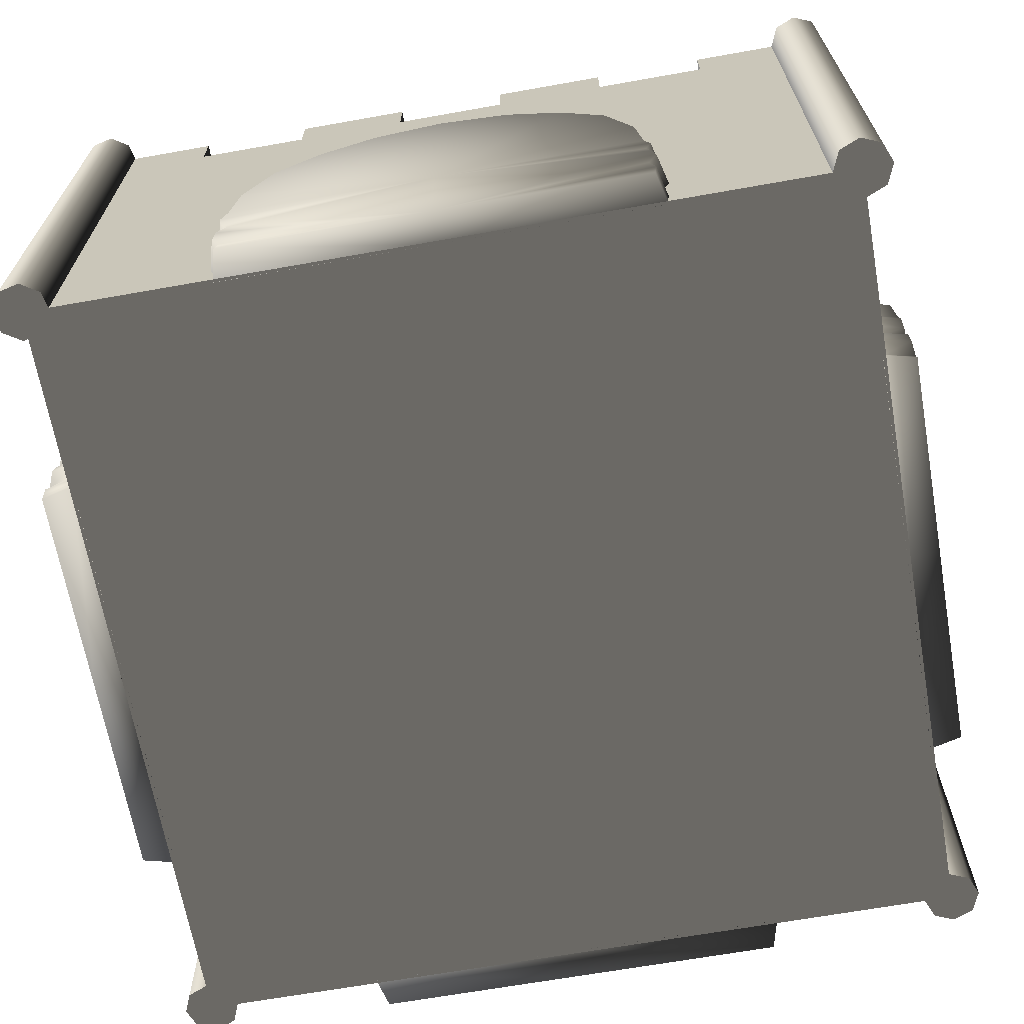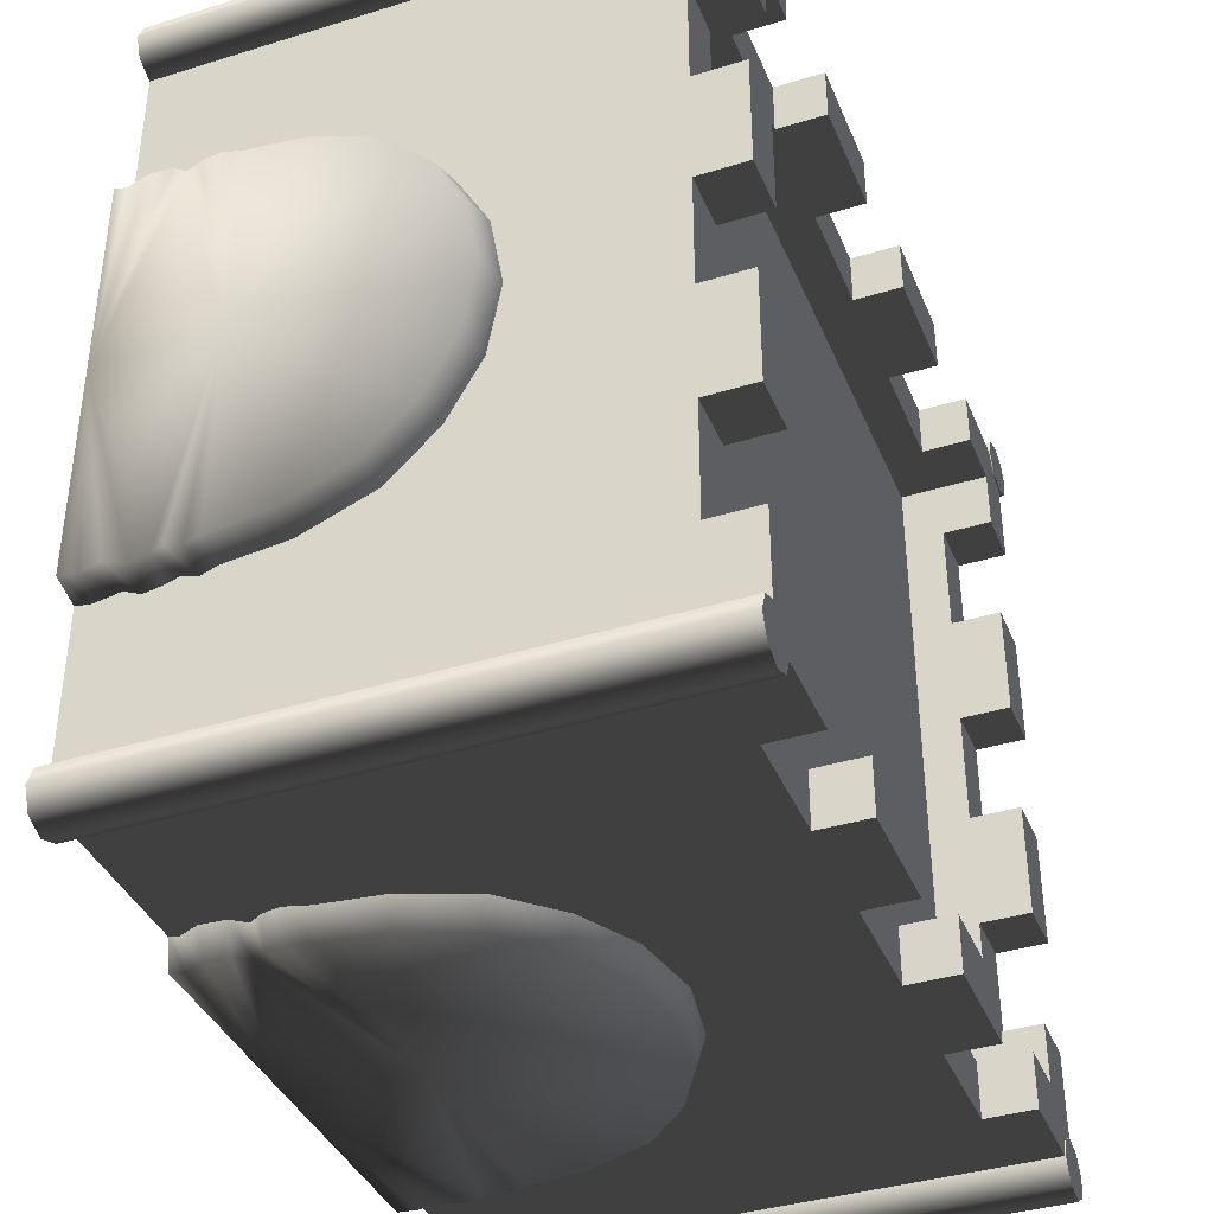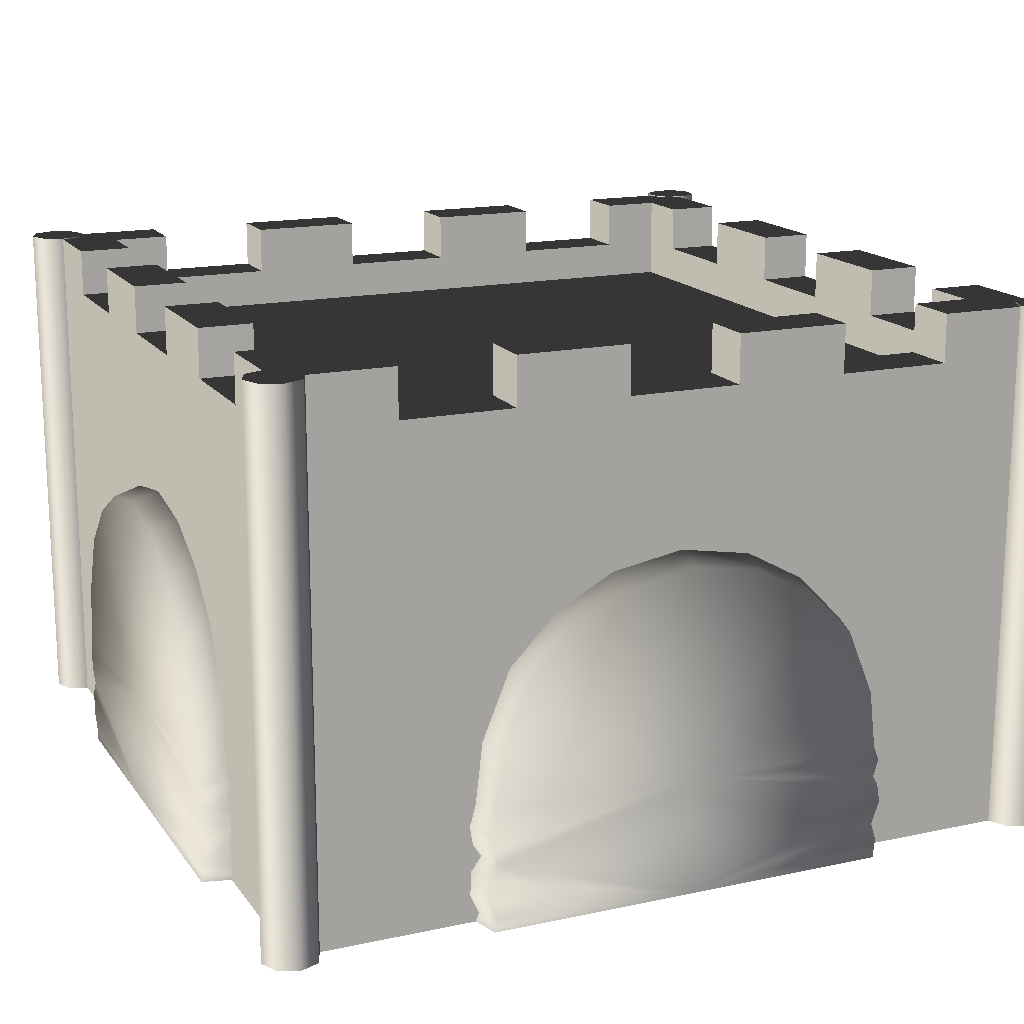
<metadata>
{"format":"obj","ext":"obj","renderer":"f3d","projection":"perspective","resolution":1024,"background":"white","views":[{"elev":-66.7,"azim":-79.9,"up":"+Y"},{"elev":-38.6,"azim":111.2,"up":"+Z"},{"elev":16.3,"azim":66.2,"up":"+Y"}]}
</metadata>
<code>
v  -0.1144 1 -0.8
v  -0.1143 1 -0.6902
v  0.1143 1 -0.6902
v  0.1143 1 -0.8
v  -0.6902 0.9215 -0.6902
v  0.6902 0.9215 -0.6902
v  -0.5715 1.098 -0.8
v  -0.8 1.098 -0.8
v  -0.6902 1.098 -0.6902
v  -0.5715 1.098 -0.6902
v  -0.3428 1 -0.8
v  -0.5715 1 -0.8
v  -0.5715 1 -0.6902
v  -0.3429 1 -0.6902
v  -0.1144 1.098 -0.8
v  -0.3428 1.098 -0.8
v  -0.3429 1.098 -0.6902
v  -0.1143 1.098 -0.6902
v  0.6902 1.098 -0.6902
v  0.8 1.098 -0.8
v  0.5713 1.098 -0.8
v  0.5713 1.098 -0.6902
v  0.5713 1 -0.6902
v  0.5713 1 -0.8
v  0.3431 1 -0.8
v  0.3429 1 -0.6902
v  0.3429 1.098 -0.6902
v  0.3431 1.098 -0.8
v  0.1143 1.098 -0.8
v  0.1143 1.098 -0.6902
v  -0.6902 1 -0.6902
v  0.6902 1 -0.6902
v  -0.8 1 -0.8
v  0.8 1 -0.8
v  -0.8 0 -0.8
v  0.8 0 -0.8
v  0.8 1 -0.1144
v  0.6902 1 -0.1143
v  0.6902 1 0.1143
v  0.8 1 0.1143
v  0.6902 0.9215 0.6902
v  0.8 1.098 -0.5715
v  0.6902 1.098 -0.5715
v  0.8 1 -0.3428
v  0.8 1 -0.5715
v  0.6902 1 -0.5715
v  0.6902 1 -0.3429
v  0.8 1.098 -0.1144
v  0.8 1.098 -0.3428
v  0.6902 1.098 -0.3429
v  0.6902 1.098 -0.1143
v  0.6902 1.098 0.6902
v  0.8 1.098 0.8
v  0.8 1.098 0.5713
v  0.6902 1.098 0.5713
v  0.6902 1 0.5713
v  0.8 1 0.5713
v  0.8 1 0.3431
v  0.6902 1 0.3429
v  0.6902 1.098 0.3429
v  0.8 1.098 0.3431
v  0.8 1.098 0.1143
v  0.6902 1.098 0.1143
v  0.6902 1 0.6902
v  0.8 1 0.8
v  0.8 0 0.8
v  0.1144 1 0.8
v  0.1143 1 0.6902
v  -0.1143 1 0.6902
v  -0.1143 1 0.8
v  -0.6902 0.9215 0.6902
v  0.5715 1.098 0.8
v  0.5715 1.098 0.6902
v  0.3428 1 0.8
v  0.5715 1 0.8
v  0.5715 1 0.6902
v  0.3429 1 0.6902
v  0.1144 1.098 0.8
v  0.3428 1.098 0.8
v  0.3429 1.098 0.6902
v  0.1143 1.098 0.6902
v  -0.6902 1.098 0.6902
v  -0.8 1.098 0.8
v  -0.5713 1.098 0.8
v  -0.5713 1.098 0.6902
v  -0.5713 1 0.6902
v  -0.5713 1 0.8
v  -0.3431 1 0.8
v  -0.3429 1 0.6902
v  -0.3429 1.098 0.6902
v  -0.3431 1.098 0.8
v  -0.1143 1.098 0.8
v  -0.1143 1.098 0.6902
v  -0.6902 1 0.6902
v  -0.8 1 0.8
v  -0.8 0 0.8
v  -0.8 1 0.1144
v  -0.6902 1 0.1143
v  -0.6902 1 -0.1143
v  -0.8 1 -0.1143
v  -0.8 1.098 0.5715
v  -0.6902 1.098 0.5715
v  -0.8 1 0.3428
v  -0.8 1 0.5715
v  -0.6902 1 0.5715
v  -0.6902 1 0.3429
v  -0.8 1.098 0.1144
v  -0.8 1.098 0.3428
v  -0.6902 1.098 0.3429
v  -0.6902 1.098 0.1143
v  -0.8 1.098 -0.5713
v  -0.6902 1.098 -0.5713
v  -0.6902 1 -0.5713
v  -0.8 1 -0.5713
v  -0.8 1 -0.3431
v  -0.6902 1 -0.3429
v  -0.6902 1.098 -0.3429
v  -0.8 1.098 -0.3431
v  -0.8 1.098 -0.1143
v  -0.6902 1.098 -0.1143
v  -0.7597 0 0.7597
v  -0.8 0 0.743
v  -0.8 1.1 0.743
v  -0.7597 1.1 0.7597
v  -0.8403 0 0.7597
v  -0.8403 1.1 0.7597
v  -0.857 0 0.8
v  -0.857 1.1 0.8
v  -0.8403 0 0.8403
v  -0.8403 1.1 0.8403
v  -0.8 0 0.857
v  -0.8 1.1 0.857
v  -0.7597 0 0.8403
v  -0.7597 1.1 0.8403
v  -0.743 0 0.8
v  -0.743 1.1 0.8
v  -0.7533 -0 -0.7673
v  -0.7438 -0 -0.8099
v  -0.7438 1.1 -0.8099
v  -0.7533 1.1 -0.7673
v  -0.7673 -0 -0.8467
v  -0.7673 1.1 -0.8467
v  -0.8099 0 -0.8562
v  -0.8099 1.1 -0.8562
v  -0.8467 -0 -0.8327
v  -0.8467 1.1 -0.8327
v  -0.8562 -0 -0.7901
v  -0.8562 1.1 -0.7901
v  -0.8327 -0 -0.7533
v  -0.8327 1.1 -0.7533
v  -0.7901 -0 -0.7438
v  -0.7901 1.1 -0.7438
v  0.7597 -0 -0.7597
v  0.8 -0 -0.743
v  0.8 1.1 -0.743
v  0.7597 1.1 -0.7597
v  0.8403 0 -0.7597
v  0.8403 1.1 -0.7597
v  0.857 0 -0.8
v  0.857 1.1 -0.8
v  0.8403 -0 -0.8403
v  0.8403 1.1 -0.8403
v  0.8 -0 -0.857
v  0.8 1.1 -0.857
v  0.7597 -0 -0.8403
v  0.7597 1.1 -0.8403
v  0.743 -0 -0.8
v  0.743 1.1 -0.8
v  0.7597 0 0.7597
v  0.743 0 0.8
v  0.743 1.1 0.8
v  0.7597 1.1 0.7597
v  0.7597 0 0.8403
v  0.7597 1.1 0.8403
v  0.8 0 0.857
v  0.8 1.1 0.857
v  0.8403 0 0.8403
v  0.8403 1.1 0.8403
v  0.857 0 0.8
v  0.857 1.1 0.8
v  0.8403 0 0.7597
v  0.8403 1.1 0.7597
v  0.8 0 0.743
v  0.8 1.1 0.743
v  -0.413 0.2411 0.8582
v  -0.0002 0.2411 0.8582
v  -0.3992 0.3603 0.8582
v  -0.441 0.0556 0.7937
v  -0.4246 0.0624 0.8582
v  -0.4227 0.1093 0.8582
v  -0.439 0.1043 0.7937
v  -0.4025 0.138 0.8582
v  -0.4181 0.1341 0.7937
v  -0.4185 0.1617 0.8582
v  -0.4347 0.1587 0.7937
v  -0.4251 0.1986 0.8582
v  -0.4415 0.1971 0.7937
v  -0.429 0.2412 0.7937
v  -0.4147 0.365 0.7937
v  -0.3448 0.4942 0.8582
v  -0.3582 0.5041 0.7937
v  -0.146 0.6662 0.7937
v  -0.1406 0.6481 0.8582
v  -0.0002 0.6726 0.8582
v  -0.0002 0.6917 0.7937
v  -0.2641 0.601 0.7937
v  -0.2543 0.5853 0.8582
v  -0.0002 0 0.7937
v  -0.0002 0.0001 0.8582
v  -0.4137 0.0001 0.8582
v  -0.4297 0 0.7937
v  -0.4074 0.0245 0.8582
v  -0.4231 0.0162 0.7937
v  0.4411 0.0303 0.7937
v  0.4253 0.0386 0.8582
v  0.421 0.0001 0.8582
v  0.437 0 0.7937
v  0.1401 0.6481 0.8582
v  0.1456 0.6662 0.7937
v  0.2539 0.5853 0.8582
v  0.2637 0.601 0.7937
v  0.3444 0.4942 0.8582
v  0.3577 0.5041 0.7937
v  0.4406 0.2117 0.7937
v  0.4242 0.2133 0.8582
v  0.4132 0.1783 0.8582
v  0.431 0.1778 0.7937
v  0.4244 0.1579 0.8582
v  0.44 0.154 0.7937
v  0.4285 0.2412 0.7937
v  0.4126 0.2411 0.8582
v  0.4142 0.365 0.7937
v  0.3988 0.3603 0.8582
v  0.4318 0.0822 0.7937
v  0.414 0.0753 0.8582
v  0.4306 0.1212 0.8582
v  0.447 0.1162 0.7937
v  -0.8582 0.2411 -0.413
v  -0.8582 0.2411 -0.0002
v  -0.8582 0.3603 -0.3992
v  -0.7937 0.0556 -0.441
v  -0.8582 0.0624 -0.4246
v  -0.8582 0.1093 -0.4227
v  -0.7937 0.1043 -0.439
v  -0.8582 0.138 -0.4025
v  -0.7937 0.1341 -0.4181
v  -0.8582 0.1617 -0.4185
v  -0.7937 0.1587 -0.4347
v  -0.8582 0.1986 -0.4251
v  -0.7937 0.1971 -0.4415
v  -0.7937 0.2412 -0.429
v  -0.7937 0.365 -0.4147
v  -0.8582 0.4942 -0.3448
v  -0.7937 0.5041 -0.3582
v  -0.7937 0.6662 -0.146
v  -0.8582 0.6481 -0.1406
v  -0.8582 0.6726 -0.0002
v  -0.7937 0.6917 -0.0002
v  -0.7937 0.601 -0.2641
v  -0.8582 0.5853 -0.2543
v  -0.7937 0 -0.0002
v  -0.8582 0.0001 -0.0002
v  -0.8582 0.0001 -0.4137
v  -0.7937 0 -0.4297
v  -0.8582 0.0245 -0.4074
v  -0.7937 0.0162 -0.4231
v  -0.7937 0.0303 0.4411
v  -0.8582 0.0386 0.4253
v  -0.8582 0.0001 0.421
v  -0.7937 0 0.437
v  -0.8582 0.6481 0.1401
v  -0.7937 0.6662 0.1456
v  -0.8582 0.5853 0.2539
v  -0.7937 0.601 0.2637
v  -0.8582 0.4942 0.3444
v  -0.7937 0.5041 0.3577
v  -0.7937 0.2117 0.4406
v  -0.8582 0.2133 0.4242
v  -0.8582 0.1783 0.4132
v  -0.7937 0.1778 0.431
v  -0.8582 0.1579 0.4244
v  -0.7937 0.154 0.44
v  -0.7937 0.2412 0.4285
v  -0.8582 0.2411 0.4126
v  -0.7937 0.365 0.4142
v  -0.8582 0.3603 0.3988
v  -0.7937 0.0822 0.4318
v  -0.8582 0.0753 0.414
v  -0.8582 0.1212 0.4306
v  -0.7937 0.1162 0.447
v  0.413 0.2411 -0.8582
v  0.0002 0.2411 -0.8582
v  0.3992 0.3603 -0.8582
v  0.441 0.0556 -0.7937
v  0.4246 0.0624 -0.8582
v  0.4227 0.1093 -0.8582
v  0.439 0.1043 -0.7937
v  0.4025 0.138 -0.8582
v  0.4181 0.1341 -0.7937
v  0.4185 0.1617 -0.8582
v  0.4347 0.1587 -0.7937
v  0.4251 0.1986 -0.8582
v  0.4415 0.1971 -0.7937
v  0.429 0.2412 -0.7937
v  0.4147 0.365 -0.7937
v  0.3448 0.4942 -0.8582
v  0.3582 0.5041 -0.7937
v  0.146 0.6662 -0.7937
v  0.1406 0.6481 -0.8582
v  0.0002 0.6726 -0.8582
v  0.0002 0.6917 -0.7937
v  0.2641 0.601 -0.7937
v  0.2543 0.5853 -0.8582
v  0.0002 0 -0.7937
v  0.0002 0.0001 -0.8582
v  0.4137 0.0001 -0.8582
v  0.4297 0 -0.7937
v  0.4074 0.0245 -0.8582
v  0.4231 0.0162 -0.7937
v  -0.4411 0.0303 -0.7937
v  -0.4253 0.0386 -0.8582
v  -0.421 0.0001 -0.8582
v  -0.437 0 -0.7937
v  -0.1401 0.6481 -0.8582
v  -0.1456 0.6662 -0.7937
v  -0.2539 0.5853 -0.8582
v  -0.2637 0.601 -0.7937
v  -0.3444 0.4942 -0.8582
v  -0.3577 0.5041 -0.7937
v  -0.4406 0.2117 -0.7937
v  -0.4242 0.2133 -0.8582
v  -0.4132 0.1783 -0.8582
v  -0.431 0.1778 -0.7937
v  -0.4244 0.1579 -0.8582
v  -0.44 0.154 -0.7937
v  -0.4285 0.2412 -0.7937
v  -0.4126 0.2411 -0.8582
v  -0.4142 0.365 -0.7937
v  -0.3988 0.3603 -0.8582
v  -0.4318 0.0822 -0.7937
v  -0.414 0.0753 -0.8582
v  -0.4306 0.1212 -0.8582
v  -0.447 0.1162 -0.7937
v  0.8582 0.2411 0.413
v  0.8582 0.2411 0.0002
v  0.8582 0.3603 0.3992
v  0.7937 0.0556 0.441
v  0.8582 0.0624 0.4246
v  0.8582 0.1093 0.4227
v  0.7937 0.1043 0.439
v  0.8582 0.138 0.4025
v  0.7937 0.1341 0.4181
v  0.8582 0.1617 0.4185
v  0.7937 0.1587 0.4347
v  0.8582 0.1986 0.4251
v  0.7937 0.1971 0.4415
v  0.7937 0.2412 0.429
v  0.7937 0.365 0.4147
v  0.8582 0.4942 0.3448
v  0.7937 0.5041 0.3582
v  0.7937 0.6662 0.146
v  0.8582 0.6481 0.1406
v  0.8582 0.6726 0.0002
v  0.7937 0.6917 0.0002
v  0.7937 0.601 0.2641
v  0.8582 0.5853 0.2543
v  0.7937 0 0.0002
v  0.8582 0.0001 0.0002
v  0.8582 0.0001 0.4137
v  0.7937 0 0.4297
v  0.8582 0.0245 0.4074
v  0.7937 0.0162 0.4231
v  0.7937 0.0303 -0.4411
v  0.8582 0.0386 -0.4253
v  0.8582 0.0001 -0.421
v  0.7937 0 -0.437
v  0.8582 0.6481 -0.1401
v  0.7937 0.6662 -0.1456
v  0.8582 0.5853 -0.2539
v  0.7937 0.601 -0.2637
v  0.8582 0.4942 -0.3444
v  0.7937 0.5041 -0.3577
v  0.7937 0.2117 -0.4406
v  0.8582 0.2133 -0.4242
v  0.8582 0.1783 -0.4132
v  0.7937 0.1778 -0.431
v  0.8582 0.1579 -0.4244
v  0.7937 0.154 -0.44
v  0.7937 0.2412 -0.4285
v  0.8582 0.2411 -0.4126
v  0.7937 0.365 -0.4142
v  0.8582 0.3603 -0.3988
v  0.7937 0.0822 -0.4318
v  0.8582 0.0753 -0.414
v  0.8582 0.1212 -0.4306
v  0.7937 0.1162 -0.447
g 3d_blue_door
f 1 2 3 4
f 2 5 6 3
f 7 8 9 10
f 11 12 13 14
f 15 16 17 18
f 19 20 21 22
f 23 24 25 26
f 27 28 29 30
f 13 31 5
f 14 13 5
f 2 14 5
f 6 32 23
f 6 23 26
f 6 26 3
f 31 13 10 9
f 13 12 7 10
f 12 33 8 7
f 1 11 16 15
f 11 14 17 16
f 14 2 18 17
f 2 1 15 18
f 34 24 21 20
f 24 23 22 21
f 23 32 19 22
f 25 4 29 28
f 4 3 30 29
f 3 26 27 30
f 26 25 28 27
f 35 1 4 36
f 35 33 12
f 35 12 11
f 24 34 36
f 25 24 36
f 4 25 36
f 35 11 1
f 37 38 39 40
f 38 6 41 39
f 42 20 19 43
f 44 45 46 47
f 48 49 50 51
f 52 53 54 55
f 56 57 58 59
f 60 61 62 63
f 46 32 6
f 47 46 6
f 38 47 6
f 41 64 56
f 41 56 59
f 41 59 39
f 32 46 43 19
f 46 45 42 43
f 45 34 20 42
f 37 44 49 48
f 44 47 50 49
f 47 38 51 50
f 38 37 48 51
f 65 57 54 53
f 57 56 55 54
f 56 64 52 55
f 58 40 62 61
f 40 39 63 62
f 39 59 60 63
f 59 58 61 60
f 36 37 40 66
f 36 34 45
f 36 45 44
f 57 65 66
f 58 57 66
f 40 58 66
f 36 44 37
f 67 68 69 70
f 68 41 71 69
f 72 53 52 73
f 74 75 76 77
f 78 79 80 81
f 82 83 84 85
f 86 87 88 89
f 90 91 92 93
f 76 64 41
f 77 76 41
f 68 77 41
f 71 94 86
f 71 86 89
f 71 89 69
f 64 76 73 52
f 76 75 72 73
f 75 65 53 72
f 67 74 79 78
f 74 77 80 79
f 77 68 81 80
f 68 67 78 81
f 95 87 84 83
f 87 86 85 84
f 86 94 82 85
f 88 70 92 91
f 70 69 93 92
f 69 89 90 93
f 89 88 91 90
f 66 67 70 96
f 66 65 75
f 66 75 74
f 87 95 96
f 88 87 96
f 70 88 96
f 66 74 67
f 41 6 5 71
f 35 36 66 96
f 97 98 99 100
f 98 71 5 99
f 101 83 82 102
f 103 104 105 106
f 107 108 109 110
f 9 8 111 112
f 113 114 115 116
f 117 118 119 120
f 105 94 71
f 106 105 71
f 98 106 71
f 5 31 113
f 5 113 116
f 5 116 99
f 94 105 102 82
f 105 104 101 102
f 104 95 83 101
f 97 103 108 107
f 103 106 109 108
f 106 98 110 109
f 98 97 107 110
f 33 114 111 8
f 114 113 112 111
f 113 31 9 112
f 115 100 119 118
f 100 99 120 119
f 99 116 117 120
f 116 115 118 117
f 96 97 100 35
f 96 95 104
f 96 104 103
f 114 33 35
f 115 114 35
f 100 115 35
f 96 103 97
f 121 122 123 124
f 122 125 126 123
f 125 127 128 126
f 127 129 130 128
f 129 131 132 130
f 131 133 134 132
f 133 135 136 134
f 135 121 124 136
f 133 131 129 121
f 129 127 125 121
f 125 122 121
f 135 133 121
f 123 126 128 136
f 128 130 132 136
f 132 134 136
f 124 123 136
f 137 138 139 140
f 138 141 142 139
f 141 143 144 142
f 143 145 146 144
f 145 147 148 146
f 147 149 150 148
f 149 151 152 150
f 151 137 140 152
f 149 147 145 137
f 145 143 141 137
f 141 138 137
f 151 149 137
f 139 142 144 152
f 144 146 148 152
f 148 150 152
f 140 139 152
f 153 154 155 156
f 154 157 158 155
f 157 159 160 158
f 159 161 162 160
f 161 163 164 162
f 163 165 166 164
f 165 167 168 166
f 167 153 156 168
f 165 163 161 153
f 161 159 157 153
f 157 154 153
f 167 165 153
f 155 158 160 168
f 160 162 164 168
f 164 166 168
f 156 155 168
f 169 170 171 172
f 170 173 174 171
f 173 175 176 174
f 175 177 178 176
f 177 179 180 178
f 179 181 182 180
f 181 183 184 182
f 183 169 172 184
f 181 179 177 169
f 177 175 173 169
f 173 170 169
f 183 181 169
f 171 174 176 184
f 176 178 180 184
f 180 182 184
f 172 171 184
f 185 186 187
f 188 189 190 191
f 191 190 192 193
f 193 192 194 195
f 195 194 196 197
f 197 196 185 198
f 198 185 187 199
f 199 187 200 201
f 202 203 204 205
f 206 207 203 202
f 208 209 210 211
f 211 210 212 213
f 201 200 207 206
f 213 212 189 188
f 214 215 216 217
f 217 216 209 208
f 205 204 218 219
f 219 218 220 221
f 221 220 222 223
f 224 225 226 227
f 227 226 228 229
f 230 231 225 224
f 232 233 231 230
f 223 222 233 232
f 234 235 215 214
f 229 228 236 237
f 237 236 235 234
f 204 186 218
f 231 186 225
f 186 185 196
f 228 186 209
f 228 209 236
f 209 192 190
f 186 192 209
f 215 209 216
f 209 212 210
f 200 186 207
f 222 186 233
f 218 186 220
f 203 186 204
f 207 186 203
f 187 186 200
f 233 186 231
f 235 209 215
f 236 209 235
f 209 189 212
f 209 190 189
f 186 194 192
f 186 196 194
f 225 186 226
f 226 186 228
f 220 186 222
f 238 239 240
f 241 242 243 244
f 244 243 245 246
f 246 245 247 248
f 248 247 249 250
f 250 249 238 251
f 251 238 240 252
f 252 240 253 254
f 255 256 257 258
f 259 260 256 255
f 261 262 263 264
f 264 263 265 266
f 254 253 260 259
f 266 265 242 241
f 267 268 269 270
f 270 269 262 261
f 258 257 271 272
f 272 271 273 274
f 274 273 275 276
f 277 278 279 280
f 280 279 281 282
f 283 284 278 277
f 285 286 284 283
f 276 275 286 285
f 287 288 268 267
f 282 281 289 290
f 290 289 288 287
f 257 239 271
f 284 239 278
f 239 238 249
f 281 239 262
f 281 262 289
f 262 245 243
f 239 245 262
f 268 262 269
f 262 265 263
f 253 239 260
f 275 239 286
f 271 239 273
f 256 239 257
f 260 239 256
f 240 239 253
f 286 239 284
f 288 262 268
f 289 262 288
f 262 242 265
f 262 243 242
f 239 247 245
f 239 249 247
f 278 239 279
f 279 239 281
f 273 239 275
f 291 292 293
f 294 295 296 297
f 297 296 298 299
f 299 298 300 301
f 301 300 302 303
f 303 302 291 304
f 304 291 293 305
f 305 293 306 307
f 308 309 310 311
f 312 313 309 308
f 314 315 316 317
f 317 316 318 319
f 307 306 313 312
f 319 318 295 294
f 320 321 322 323
f 323 322 315 314
f 311 310 324 325
f 325 324 326 327
f 327 326 328 329
f 330 331 332 333
f 333 332 334 335
f 336 337 331 330
f 338 339 337 336
f 329 328 339 338
f 340 341 321 320
f 335 334 342 343
f 343 342 341 340
f 310 292 324
f 337 292 331
f 292 291 302
f 334 292 315
f 334 315 342
f 315 298 296
f 292 298 315
f 321 315 322
f 315 318 316
f 306 292 313
f 328 292 339
f 324 292 326
f 309 292 310
f 313 292 309
f 293 292 306
f 339 292 337
f 341 315 321
f 342 315 341
f 315 295 318
f 315 296 295
f 292 300 298
f 292 302 300
f 331 292 332
f 332 292 334
f 326 292 328
f 344 345 346
f 347 348 349 350
f 350 349 351 352
f 352 351 353 354
f 354 353 355 356
f 356 355 344 357
f 357 344 346 358
f 358 346 359 360
f 361 362 363 364
f 365 366 362 361
f 367 368 369 370
f 370 369 371 372
f 360 359 366 365
f 372 371 348 347
f 373 374 375 376
f 376 375 368 367
f 364 363 377 378
f 378 377 379 380
f 380 379 381 382
f 383 384 385 386
f 386 385 387 388
f 389 390 384 383
f 391 392 390 389
f 382 381 392 391
f 393 394 374 373
f 388 387 395 396
f 396 395 394 393
f 363 345 377
f 390 345 384
f 345 344 355
f 387 345 368
f 387 368 395
f 368 351 349
f 345 351 368
f 374 368 375
f 368 371 369
f 359 345 366
f 381 345 392
f 377 345 379
f 362 345 363
f 366 345 362
f 346 345 359
f 392 345 390
f 394 368 374
f 395 368 394
f 368 348 371
f 368 349 348
f 345 353 351
f 345 355 353
f 384 345 385
f 385 345 387
f 379 345 381

</code>
